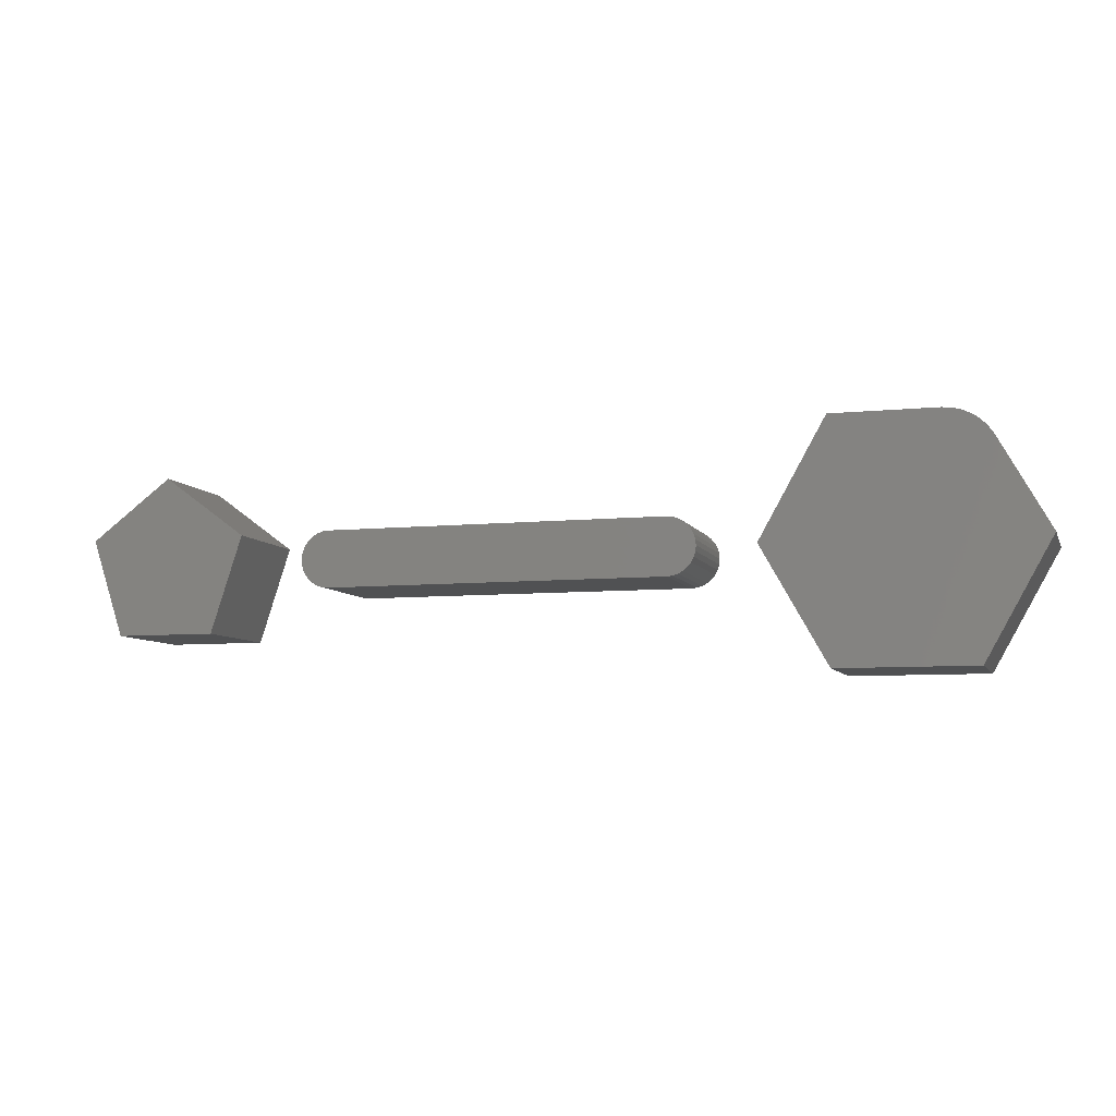
<metadata>
{"format":"stl","ext":"stl","renderer":"f3d","projection":"perspective","resolution":1024,"background":"white","views":[{"elev":-7.1,"azim":-163.5,"up":"+Z"}]}
</metadata>
<code>
# stl→obj: 374 verts, 736 faces
v 0.6046 -0.1016 -0.06201
v 0.6923 -0.1016 -0.06201
v 0.5768 -0.1016 0.02352
v 0.7201 -0.1016 0.02352
v 0.6495 -0.1016 0.07697
v 0.6495 1.139e-17 0.07697
v 0.7201 1.923e-17 0.02352
v 0.5768 3.323e-18 0.02352
v 0.6923 1.614e-17 -0.06201
v 0.6046 6.409e-18 -0.06201
v 0.1961 -0.1016 -0.01727
v 0.5012 -0.1016 -0.01597
v 0.1928 -0.1016 -0.01694
v 0.4947 -0.1016 -0.01727
v 0.5041 -0.1016 0.01398
v 0.1841 -0.1016 0.01186
v 0.5067 -0.1016 0.01186
v 0.1819 -0.1016 0.009275
v 0.5088 -0.1016 0.009275
v 0.1804 -0.1016 0.006325
v 0.5104 -0.1016 0.006325
v 0.5104 -0.1016 -0.006736
v 0.1819 -0.1016 -0.009686
v 0.5088 -0.1016 -0.009686
v 0.1841 -0.1016 -0.01227
v 0.5067 -0.1016 -0.01227
v 0.1867 -0.1016 -0.01439
v 0.5041 -0.1016 -0.01439
v 0.1896 -0.1016 -0.01597
v 0.498 -0.1016 -0.01694
v 0.1867 -0.1016 0.01398
v 0.5012 -0.1016 0.01556
v 0.498 -0.1016 0.01653
v 0.4947 -0.1016 0.01686
v 0.1961 -0.1016 0.01686
v 0.1928 -0.1016 0.01653
v 0.1896 -0.1016 0.01556
v 0.5114 -0.1016 0.003123
v 0.1794 -0.1016 0.003123
v 0.5117 -0.1016 -0.0002056
v 0.1791 -0.1016 -0.0002056
v 0.5114 -0.1016 -0.003535
v 0.1794 -0.1016 -0.003535
v 0.1804 -0.1016 -0.006736
v 0.1961 6.026e-18 -0.02508
v 0.1961 -0.09375 -0.02508
v 0.1913 5.315e-18 -0.0246
v 0.1913 -0.09375 -0.0246
v 0.1866 5.135e-18 -0.02319
v 0.1866 -0.09375 -0.02319
v 0.1823 5.023e-18 -0.02089
v 0.1823 -0.09375 -0.02089
v 0.1785 4.986e-18 -0.0178
v 0.1785 -0.09375 -0.0178
v 0.1755 5.023e-18 -0.01403
v 0.1755 -0.09375 -0.01403
v 0.1732 5.135e-18 -0.009725
v 0.1732 -0.09375 -0.009725
v 0.1717 5.315e-18 -0.005059
v 0.1717 -0.09375 -0.005059
v 0.1713 5.558e-18 -0.0002056
v 0.1713 -0.09375 -0.0002056
v 0.1717 5.854e-18 0.004648
v 0.1717 -0.09375 0.004648
v 0.1732 6.192e-18 0.009314
v 0.1732 -0.09375 0.009314
v 0.1755 6.558e-18 0.01362
v 0.1755 -0.09375 0.01362
v 0.1785 6.939e-18 0.01738
v 0.1785 -0.09375 0.01738
v 0.1823 7.32e-18 0.02048
v 0.1823 -0.09375 0.02048
v 0.1866 7.686e-18 0.02278
v 0.1866 -0.09375 0.02278
v 0.1913 8.024e-18 0.02419
v 0.1913 -0.09375 0.02419
v 0.1961 8.788e-18 0.02467
v 0.1961 -0.09375 0.02467
v 0.4947 -0.09375 0.02467
v 0.4947 2.22e-17 0.02467
v 0.4995 2.244e-17 0.02419
v 0.4995 -0.09375 0.02419
v 0.5042 2.262e-17 0.02278
v 0.5042 -0.09375 0.02278
v 0.5085 2.273e-17 0.02048
v 0.5085 -0.09375 0.02048
v 0.5122 2.277e-17 0.01738
v 0.5122 -0.09375 0.01738
v 0.5153 2.273e-17 0.01362
v 0.5153 -0.09375 0.01362
v 0.5176 2.262e-17 0.009314
v 0.5176 -0.09375 0.009314
v 0.5191 2.244e-17 0.004648
v 0.5191 -0.09375 0.004648
v 0.5195 2.22e-17 -0.0002056
v 0.5195 -0.09375 -0.0002056
v 0.5191 2.19e-17 -0.005059
v 0.5191 -0.09375 -0.005059
v 0.5176 2.156e-17 -0.009725
v 0.5176 -0.09375 -0.009725
v 0.5153 2.12e-17 -0.01403
v 0.5153 -0.09375 -0.01403
v 0.5122 2.082e-17 -0.0178
v 0.5122 -0.09375 -0.0178
v 0.5085 2.044e-17 -0.02089
v 0.5085 -0.09375 -0.02089
v 0.5042 2.007e-17 -0.02319
v 0.5042 -0.09375 -0.02319
v 0.4995 1.973e-17 -0.0246
v 0.4995 -0.09375 -0.0246
v 0.4947 2.26e-17 -0.02508
v 0.4947 -0.09375 -0.02508
v 0.1961 -0.09527 -0.02493
v 0.4947 -0.09527 -0.02493
v 0.1961 -0.09674 -0.02449
v 0.4947 -0.09674 -0.02449
v 0.1961 -0.09809 -0.02377
v 0.4947 -0.09809 -0.02377
v 0.1961 -0.09927 -0.02279
v 0.4947 -0.09927 -0.02279
v 0.1961 -0.1002 -0.02161
v 0.4947 -0.1002 -0.02161
v 0.1961 -0.101 -0.02026
v 0.4947 -0.101 -0.02026
v 0.1961 -0.1014 -0.01879
v 0.4947 -0.1014 -0.01879
v 0.1925 -0.1014 -0.01844
v 0.1922 -0.101 -0.01987
v 0.192 -0.1002 -0.0212
v 0.1917 -0.09927 -0.02236
v 0.1915 -0.09809 -0.02331
v 0.1914 -0.09674 -0.02402
v 0.1913 -0.09527 -0.02446
v 0.1925 -0.1014 0.01803
v 0.1961 -0.1014 0.01838
v 0.1922 -0.101 0.01946
v 0.1961 -0.101 0.01985
v 0.192 -0.1002 0.02079
v 0.1961 -0.1002 0.0212
v 0.1917 -0.09927 0.02195
v 0.1961 -0.09927 0.02238
v 0.1915 -0.09809 0.0229
v 0.1961 -0.09809 0.02335
v 0.1914 -0.09674 0.02361
v 0.1961 -0.09674 0.02408
v 0.1913 -0.09527 0.02405
v 0.1961 -0.09527 0.02452
v 0.189 -0.1014 0.01697
v 0.1885 -0.101 0.01832
v 0.1879 -0.1002 0.01957
v 0.1875 -0.09927 0.02066
v 0.1871 -0.09809 0.02156
v 0.1868 -0.09674 0.02223
v 0.1867 -0.09527 0.02264
v 0.1858 -0.1014 0.01525
v 0.185 -0.101 0.01647
v 0.1842 -0.1002 0.01759
v 0.1836 -0.09927 0.01858
v 0.183 -0.09809 0.01938
v 0.1826 -0.09674 0.01998
v 0.1824 -0.09527 0.02035
v 0.183 -0.1014 0.01294
v 0.182 -0.101 0.01397
v 0.181 -0.1002 0.01493
v 0.1802 -0.09927 0.01577
v 0.1795 -0.09809 0.01645
v 0.179 -0.09674 0.01696
v 0.1787 -0.09527 0.01728
v 0.1807 -0.1014 0.01012
v 0.1795 -0.101 0.01094
v 0.1783 -0.1002 0.01169
v 0.1774 -0.09927 0.01234
v 0.1765 -0.09809 0.01288
v 0.1759 -0.09674 0.01328
v 0.1756 -0.09527 0.01353
v 0.179 -0.1014 0.006908
v 0.1776 -0.101 0.007469
v 0.1764 -0.1002 0.007986
v 0.1753 -0.09927 0.008439
v 0.1744 -0.09809 0.00881
v 0.1737 -0.09674 0.009087
v 0.1733 -0.09527 0.009257
v 0.1779 -0.1014 0.003421
v 0.1765 -0.101 0.003707
v 0.1751 -0.1002 0.00397
v 0.174 -0.09927 0.004201
v 0.173 -0.09809 0.004391
v 0.1723 -0.09674 0.004532
v 0.1719 -0.09527 0.004618
v 0.1775 -0.1014 -0.0002056
v 0.1761 -0.101 -0.0002056
v 0.1747 -0.1002 -0.0002056
v 0.1735 -0.09927 -0.0002056
v 0.1726 -0.09809 -0.0002056
v 0.1719 -0.09674 -0.0002056
v 0.1714 -0.09527 -0.0002056
v 0.1779 -0.1014 -0.003832
v 0.1765 -0.101 -0.004118
v 0.1751 -0.1002 -0.004381
v 0.174 -0.09927 -0.004612
v 0.173 -0.09809 -0.004802
v 0.1723 -0.09674 -0.004943
v 0.1719 -0.09527 -0.005029
v 0.179 -0.1014 -0.007319
v 0.1776 -0.101 -0.00788
v 0.1764 -0.1002 -0.008397
v 0.1753 -0.09927 -0.00885
v 0.1744 -0.09809 -0.009222
v 0.1737 -0.09674 -0.009498
v 0.1733 -0.09527 -0.009668
v 0.1807 -0.1014 -0.01053
v 0.1795 -0.101 -0.01135
v 0.1783 -0.1002 -0.0121
v 0.1774 -0.09927 -0.01276
v 0.1765 -0.09809 -0.01329
v 0.1759 -0.09674 -0.0137
v 0.1756 -0.09527 -0.01394
v 0.183 -0.1014 -0.01335
v 0.182 -0.101 -0.01439
v 0.181 -0.1002 -0.01534
v 0.1802 -0.09927 -0.01618
v 0.1795 -0.09809 -0.01687
v 0.179 -0.09674 -0.01738
v 0.1787 -0.09527 -0.01769
v 0.1858 -0.1014 -0.01566
v 0.185 -0.101 -0.01688
v 0.1842 -0.1002 -0.018
v 0.1836 -0.09927 -0.01899
v 0.183 -0.09809 -0.0198
v 0.1826 -0.09674 -0.0204
v 0.1824 -0.09527 -0.02076
v 0.189 -0.1014 -0.01738
v 0.1885 -0.101 -0.01873
v 0.1879 -0.1002 -0.01998
v 0.1875 -0.09927 -0.02107
v 0.1871 -0.09809 -0.02197
v 0.1868 -0.09674 -0.02264
v 0.1867 -0.09527 -0.02305
v 0.4947 -0.09527 0.02452
v 0.4947 -0.09674 0.02408
v 0.4947 -0.09809 0.02335
v 0.4947 -0.09927 0.02238
v 0.4947 -0.1002 0.0212
v 0.4947 -0.101 0.01985
v 0.4947 -0.1014 0.01838
v 0.4983 -0.1014 0.01803
v 0.4986 -0.101 0.01946
v 0.4988 -0.1002 0.02079
v 0.4991 -0.09927 0.02195
v 0.4993 -0.09809 0.0229
v 0.4994 -0.09674 0.02361
v 0.4995 -0.09527 0.02405
v 0.4983 -0.1014 -0.01844
v 0.4986 -0.101 -0.01987
v 0.4988 -0.1002 -0.0212
v 0.4991 -0.09927 -0.02236
v 0.4993 -0.09809 -0.02331
v 0.4994 -0.09674 -0.02402
v 0.4995 -0.09527 -0.02446
v 0.5018 -0.1014 -0.01738
v 0.5023 -0.101 -0.01873
v 0.5028 -0.1002 -0.01998
v 0.5033 -0.09927 -0.02107
v 0.5037 -0.09809 -0.02197
v 0.5039 -0.09674 -0.02264
v 0.5041 -0.09527 -0.02305
v 0.505 -0.1014 -0.01566
v 0.5058 -0.101 -0.01688
v 0.5065 -0.1002 -0.018
v 0.5072 -0.09927 -0.01899
v 0.5077 -0.09809 -0.0198
v 0.5081 -0.09674 -0.0204
v 0.5084 -0.09527 -0.02076
v 0.5078 -0.1014 -0.01335
v 0.5088 -0.101 -0.01439
v 0.5098 -0.1002 -0.01534
v 0.5106 -0.09927 -0.01618
v 0.5113 -0.09809 -0.01687
v 0.5118 -0.09674 -0.01738
v 0.5121 -0.09527 -0.01769
v 0.5101 -0.1014 -0.01053
v 0.5113 -0.101 -0.01135
v 0.5125 -0.1002 -0.0121
v 0.5134 -0.09927 -0.01276
v 0.5142 -0.09809 -0.01329
v 0.5148 -0.09674 -0.0137
v 0.5152 -0.09527 -0.01394
v 0.5118 -0.1014 -0.007319
v 0.5132 -0.101 -0.00788
v 0.5144 -0.1002 -0.008397
v 0.5155 -0.09927 -0.00885
v 0.5164 -0.09809 -0.009222
v 0.5171 -0.09674 -0.009498
v 0.5175 -0.09527 -0.009668
v 0.5129 -0.1014 -0.003832
v 0.5143 -0.101 -0.004118
v 0.5156 -0.1002 -0.004381
v 0.5168 -0.09927 -0.004612
v 0.5178 -0.09809 -0.004802
v 0.5185 -0.09674 -0.004943
v 0.5189 -0.09527 -0.005029
v 0.5132 -0.1014 -0.0002056
v 0.5147 -0.101 -0.0002056
v 0.5161 -0.1002 -0.0002056
v 0.5172 -0.09927 -0.0002056
v 0.5182 -0.09809 -0.0002056
v 0.5189 -0.09674 -0.0002056
v 0.5194 -0.09527 -0.0002056
v 0.5129 -0.1014 0.003421
v 0.5143 -0.101 0.003707
v 0.5156 -0.1002 0.00397
v 0.5168 -0.09927 0.004201
v 0.5178 -0.09809 0.004391
v 0.5185 -0.09674 0.004532
v 0.5189 -0.09527 0.004618
v 0.5118 -0.1014 0.006908
v 0.5132 -0.101 0.007469
v 0.5144 -0.1002 0.007986
v 0.5155 -0.09927 0.008439
v 0.5164 -0.09809 0.00881
v 0.5171 -0.09674 0.009087
v 0.5175 -0.09527 0.009257
v 0.5101 -0.1014 0.01012
v 0.5113 -0.101 0.01094
v 0.5125 -0.1002 0.01169
v 0.5134 -0.09927 0.01234
v 0.5142 -0.09809 0.01288
v 0.5148 -0.09674 0.01328
v 0.5152 -0.09527 0.01353
v 0.5078 -0.1014 0.01294
v 0.5088 -0.101 0.01397
v 0.5098 -0.1002 0.01493
v 0.5106 -0.09927 0.01577
v 0.5113 -0.09809 0.01645
v 0.5118 -0.09674 0.01696
v 0.5121 -0.09527 0.01728
v 0.505 -0.1014 0.01525
v 0.5058 -0.101 0.01647
v 0.5065 -0.1002 0.01759
v 0.5072 -0.09927 0.01858
v 0.5077 -0.09809 0.01938
v 0.5081 -0.09674 0.01998
v 0.5084 -0.09527 0.02035
v 0.5018 -0.1014 0.01697
v 0.5023 -0.101 0.01832
v 0.5028 -0.1002 0.01957
v 0.5033 -0.09927 0.02066
v 0.5037 -0.09809 0.02156
v 0.5039 -0.09674 0.02223
v 0.5041 -0.09527 0.02264
v -0.02801 -0.1016 0.1026
v -0.03624 -0.1016 0.1019
v -0.04421 -0.1016 0.09974
v 0.121 -0.1016 -3.037e-17
v 0.06324 -0.1016 0.1026
v -0.05168 -0.1016 0.09622
v -0.05841 -0.1016 0.09144
v -0.0642 -0.1016 0.08555
v -0.06887 -0.1016 0.07874
v -0.1132 -0.1016 -2.16e-18
v -0.05543 -0.1016 -0.1026
v 0.06324 -0.1016 -0.1026
v -0.04421 5.786e-18 0.09974
v -0.03624 6.228e-18 0.1019
v -0.02801 6.685e-18 0.1026
v 0.121 1.496e-17 -3.037e-17
v 0.06324 1.175e-17 -0.1026
v -0.05543 5.163e-18 -0.1026
v -0.1132 1.958e-18 -2.16e-18
v -0.06887 4.417e-18 0.07874
v -0.0642 4.676e-18 0.08555
v -0.05841 4.997e-18 0.09144
v -0.05168 5.371e-18 0.09622
v 0.06324 1.175e-17 0.1026
f 1 2 3
f 3 2 4
f 3 4 5
f 6 7 8
f 8 7 9
f 8 9 10
f 6 8 5
f 5 8 3
f 7 6 4
f 4 6 5
f 9 7 2
f 2 7 4
f 10 9 1
f 1 9 2
f 8 10 3
f 3 10 1
f 11 12 13
f 11 14 12
f 15 16 17
f 17 16 18
f 17 18 19
f 19 18 20
f 19 20 21
f 22 23 24
f 24 23 25
f 24 25 26
f 26 25 27
f 26 27 28
f 28 27 29
f 28 29 13
f 28 13 12
f 14 30 12
f 31 16 15
f 31 15 32
f 31 32 33
f 31 33 34
f 31 34 35
f 31 35 36
f 31 36 37
f 21 20 38
f 38 20 39
f 38 39 40
f 40 39 41
f 40 41 42
f 42 41 43
f 42 43 22
f 22 43 44
f 22 44 23
f 45 46 47
f 47 46 48
f 47 48 49
f 49 48 50
f 49 50 51
f 51 50 52
f 51 52 53
f 53 52 54
f 53 54 55
f 55 54 56
f 55 56 57
f 57 56 58
f 57 58 59
f 59 58 60
f 59 60 61
f 61 60 62
f 61 62 63
f 63 62 64
f 63 64 65
f 65 64 66
f 65 66 67
f 67 66 68
f 67 68 69
f 69 68 70
f 69 70 71
f 71 70 72
f 71 72 73
f 73 72 74
f 73 74 75
f 75 74 76
f 75 76 77
f 77 76 78
f 79 80 78
f 78 80 77
f 80 79 81
f 81 79 82
f 81 82 83
f 83 82 84
f 83 84 85
f 85 84 86
f 85 86 87
f 87 86 88
f 87 88 89
f 89 88 90
f 89 90 91
f 91 90 92
f 91 92 93
f 93 92 94
f 93 94 95
f 95 94 96
f 95 96 97
f 97 96 98
f 97 98 99
f 99 98 100
f 99 100 101
f 101 100 102
f 101 102 103
f 103 102 104
f 103 104 105
f 105 104 106
f 105 106 107
f 107 106 108
f 107 108 109
f 109 108 110
f 109 110 111
f 111 110 112
f 46 45 112
f 112 45 111
f 46 112 113
f 113 112 114
f 113 114 115
f 115 114 116
f 115 116 117
f 117 116 118
f 117 118 119
f 119 118 120
f 119 120 121
f 121 120 122
f 121 122 123
f 123 122 124
f 123 124 125
f 125 124 126
f 125 126 11
f 11 126 14
f 11 13 125
f 125 13 127
f 125 127 123
f 123 127 128
f 123 128 121
f 121 128 129
f 121 129 119
f 119 129 130
f 119 130 117
f 117 130 131
f 117 131 115
f 115 131 132
f 115 132 113
f 113 132 133
f 113 133 46
f 46 133 48
f 36 35 134
f 134 35 135
f 134 135 136
f 136 135 137
f 136 137 138
f 138 137 139
f 138 139 140
f 140 139 141
f 140 141 142
f 142 141 143
f 142 143 144
f 144 143 145
f 144 145 146
f 146 145 147
f 146 147 76
f 76 147 78
f 37 36 148
f 148 36 134
f 148 134 149
f 149 134 136
f 149 136 150
f 150 136 138
f 150 138 151
f 151 138 140
f 151 140 152
f 152 140 142
f 152 142 153
f 153 142 144
f 153 144 154
f 154 144 146
f 154 146 74
f 74 146 76
f 31 37 155
f 155 37 148
f 155 148 156
f 156 148 149
f 156 149 157
f 157 149 150
f 157 150 158
f 158 150 151
f 158 151 159
f 159 151 152
f 159 152 160
f 160 152 153
f 160 153 161
f 161 153 154
f 161 154 72
f 72 154 74
f 16 31 162
f 162 31 155
f 162 155 163
f 163 155 156
f 163 156 164
f 164 156 157
f 164 157 165
f 165 157 158
f 165 158 166
f 166 158 159
f 166 159 167
f 167 159 160
f 167 160 168
f 168 160 161
f 168 161 70
f 70 161 72
f 18 16 169
f 169 16 162
f 169 162 170
f 170 162 163
f 170 163 171
f 171 163 164
f 171 164 172
f 172 164 165
f 172 165 173
f 173 165 166
f 173 166 174
f 174 166 167
f 174 167 175
f 175 167 168
f 175 168 68
f 68 168 70
f 20 18 176
f 176 18 169
f 176 169 177
f 177 169 170
f 177 170 178
f 178 170 171
f 178 171 179
f 179 171 172
f 179 172 180
f 180 172 173
f 180 173 181
f 181 173 174
f 181 174 182
f 182 174 175
f 182 175 66
f 66 175 68
f 39 20 183
f 183 20 176
f 183 176 184
f 184 176 177
f 184 177 185
f 185 177 178
f 185 178 186
f 186 178 179
f 186 179 187
f 187 179 180
f 187 180 188
f 188 180 181
f 188 181 189
f 189 181 182
f 189 182 64
f 64 182 66
f 41 39 190
f 190 39 183
f 190 183 191
f 191 183 184
f 191 184 192
f 192 184 185
f 192 185 193
f 193 185 186
f 193 186 194
f 194 186 187
f 194 187 195
f 195 187 188
f 195 188 196
f 196 188 189
f 196 189 62
f 62 189 64
f 43 41 197
f 197 41 190
f 197 190 198
f 198 190 191
f 198 191 199
f 199 191 192
f 199 192 200
f 200 192 193
f 200 193 201
f 201 193 194
f 201 194 202
f 202 194 195
f 202 195 203
f 203 195 196
f 203 196 60
f 60 196 62
f 44 43 204
f 204 43 197
f 204 197 205
f 205 197 198
f 205 198 206
f 206 198 199
f 206 199 207
f 207 199 200
f 207 200 208
f 208 200 201
f 208 201 209
f 209 201 202
f 209 202 210
f 210 202 203
f 210 203 58
f 58 203 60
f 23 44 211
f 211 44 204
f 211 204 212
f 212 204 205
f 212 205 213
f 213 205 206
f 213 206 214
f 214 206 207
f 214 207 215
f 215 207 208
f 215 208 216
f 216 208 209
f 216 209 217
f 217 209 210
f 217 210 56
f 56 210 58
f 25 23 218
f 218 23 211
f 218 211 219
f 219 211 212
f 219 212 220
f 220 212 213
f 220 213 221
f 221 213 214
f 221 214 222
f 222 214 215
f 222 215 223
f 223 215 216
f 223 216 224
f 224 216 217
f 224 217 54
f 54 217 56
f 27 25 225
f 225 25 218
f 225 218 226
f 226 218 219
f 226 219 227
f 227 219 220
f 227 220 228
f 228 220 221
f 228 221 229
f 229 221 222
f 229 222 230
f 230 222 223
f 230 223 231
f 231 223 224
f 231 224 52
f 52 224 54
f 29 27 232
f 232 27 225
f 232 225 233
f 233 225 226
f 233 226 234
f 234 226 227
f 234 227 235
f 235 227 228
f 235 228 236
f 236 228 229
f 236 229 237
f 237 229 230
f 237 230 238
f 238 230 231
f 238 231 50
f 50 231 52
f 13 29 127
f 127 29 232
f 127 232 128
f 128 232 233
f 128 233 129
f 129 233 234
f 129 234 130
f 130 234 235
f 130 235 131
f 131 235 236
f 131 236 132
f 132 236 237
f 132 237 133
f 133 237 238
f 133 238 48
f 48 238 50
f 79 78 239
f 239 78 147
f 239 147 240
f 240 147 145
f 240 145 241
f 241 145 143
f 241 143 242
f 242 143 141
f 242 141 243
f 243 141 139
f 243 139 244
f 244 139 137
f 244 137 245
f 245 137 135
f 245 135 34
f 34 135 35
f 34 33 245
f 245 33 246
f 245 246 244
f 244 246 247
f 244 247 243
f 243 247 248
f 243 248 242
f 242 248 249
f 242 249 241
f 241 249 250
f 241 250 240
f 240 250 251
f 240 251 239
f 239 251 252
f 239 252 79
f 79 252 82
f 30 14 253
f 253 14 126
f 253 126 254
f 254 126 124
f 254 124 255
f 255 124 122
f 255 122 256
f 256 122 120
f 256 120 257
f 257 120 118
f 257 118 258
f 258 118 116
f 258 116 259
f 259 116 114
f 259 114 110
f 110 114 112
f 12 30 260
f 260 30 253
f 260 253 261
f 261 253 254
f 261 254 262
f 262 254 255
f 262 255 263
f 263 255 256
f 263 256 264
f 264 256 257
f 264 257 265
f 265 257 258
f 265 258 266
f 266 258 259
f 266 259 108
f 108 259 110
f 28 12 267
f 267 12 260
f 267 260 268
f 268 260 261
f 268 261 269
f 269 261 262
f 269 262 270
f 270 262 263
f 270 263 271
f 271 263 264
f 271 264 272
f 272 264 265
f 272 265 273
f 273 265 266
f 273 266 106
f 106 266 108
f 26 28 274
f 274 28 267
f 274 267 275
f 275 267 268
f 275 268 276
f 276 268 269
f 276 269 277
f 277 269 270
f 277 270 278
f 278 270 271
f 278 271 279
f 279 271 272
f 279 272 280
f 280 272 273
f 280 273 104
f 104 273 106
f 24 26 281
f 281 26 274
f 281 274 282
f 282 274 275
f 282 275 283
f 283 275 276
f 283 276 284
f 284 276 277
f 284 277 285
f 285 277 278
f 285 278 286
f 286 278 279
f 286 279 287
f 287 279 280
f 287 280 102
f 102 280 104
f 22 24 288
f 288 24 281
f 288 281 289
f 289 281 282
f 289 282 290
f 290 282 283
f 290 283 291
f 291 283 284
f 291 284 292
f 292 284 285
f 292 285 293
f 293 285 286
f 293 286 294
f 294 286 287
f 294 287 100
f 100 287 102
f 42 22 295
f 295 22 288
f 295 288 296
f 296 288 289
f 296 289 297
f 297 289 290
f 297 290 298
f 298 290 291
f 298 291 299
f 299 291 292
f 299 292 300
f 300 292 293
f 300 293 301
f 301 293 294
f 301 294 98
f 98 294 100
f 40 42 302
f 302 42 295
f 302 295 303
f 303 295 296
f 303 296 304
f 304 296 297
f 304 297 305
f 305 297 298
f 305 298 306
f 306 298 299
f 306 299 307
f 307 299 300
f 307 300 308
f 308 300 301
f 308 301 96
f 96 301 98
f 38 40 309
f 309 40 302
f 309 302 310
f 310 302 303
f 310 303 311
f 311 303 304
f 311 304 312
f 312 304 305
f 312 305 313
f 313 305 306
f 313 306 314
f 314 306 307
f 314 307 315
f 315 307 308
f 315 308 94
f 94 308 96
f 21 38 316
f 316 38 309
f 316 309 317
f 317 309 310
f 317 310 318
f 318 310 311
f 318 311 319
f 319 311 312
f 319 312 320
f 320 312 313
f 320 313 321
f 321 313 314
f 321 314 322
f 322 314 315
f 322 315 92
f 92 315 94
f 19 21 323
f 323 21 316
f 323 316 324
f 324 316 317
f 324 317 325
f 325 317 318
f 325 318 326
f 326 318 319
f 326 319 327
f 327 319 320
f 327 320 328
f 328 320 321
f 328 321 329
f 329 321 322
f 329 322 90
f 90 322 92
f 17 19 330
f 330 19 323
f 330 323 331
f 331 323 324
f 331 324 332
f 332 324 325
f 332 325 333
f 333 325 326
f 333 326 334
f 334 326 327
f 334 327 335
f 335 327 328
f 335 328 336
f 336 328 329
f 336 329 88
f 88 329 90
f 15 17 337
f 337 17 330
f 337 330 338
f 338 330 331
f 338 331 339
f 339 331 332
f 339 332 340
f 340 332 333
f 340 333 341
f 341 333 334
f 341 334 342
f 342 334 335
f 342 335 343
f 343 335 336
f 343 336 86
f 86 336 88
f 32 15 344
f 344 15 337
f 344 337 345
f 345 337 338
f 345 338 346
f 346 338 339
f 346 339 347
f 347 339 340
f 347 340 348
f 348 340 341
f 348 341 349
f 349 341 342
f 349 342 350
f 350 342 343
f 350 343 84
f 84 343 86
f 33 32 246
f 246 32 344
f 246 344 247
f 247 344 345
f 247 345 248
f 248 345 346
f 248 346 249
f 249 346 347
f 249 347 250
f 250 347 348
f 250 348 251
f 251 348 349
f 251 349 252
f 252 349 350
f 252 350 82
f 82 350 84
f 85 71 83
f 69 71 85
f 87 69 85
f 67 69 87
f 89 67 87
f 65 67 89
f 91 65 89
f 63 65 91
f 93 63 91
f 99 57 97
f 55 57 99
f 101 55 99
f 53 55 101
f 103 53 101
f 51 53 103
f 105 51 103
f 49 51 105
f 73 75 77
f 73 77 80
f 73 80 81
f 73 81 83
f 73 83 71
f 107 109 111
f 107 111 45
f 107 45 47
f 107 47 49
f 107 49 105
f 57 59 97
f 97 59 61
f 97 61 95
f 95 61 63
f 95 63 93
f 351 352 353
f 354 355 351
f 354 351 353
f 354 353 356
f 354 356 357
f 354 357 358
f 354 358 359
f 354 359 360
f 354 360 361
f 354 361 362
f 363 364 365
f 366 367 368
f 366 368 369
f 366 369 370
f 366 370 371
f 366 371 372
f 366 372 373
f 366 373 363
f 366 363 365
f 366 365 374
f 359 370 360
f 360 370 369
f 355 374 351
f 351 374 365
f 370 359 371
f 371 359 358
f 371 358 372
f 372 358 357
f 372 357 373
f 373 357 356
f 373 356 363
f 363 356 353
f 363 353 364
f 364 353 352
f 364 352 365
f 365 352 351
f 354 366 355
f 355 366 374
f 362 367 354
f 354 367 366
f 361 368 362
f 362 368 367
f 360 369 361
f 361 369 368

</code>
